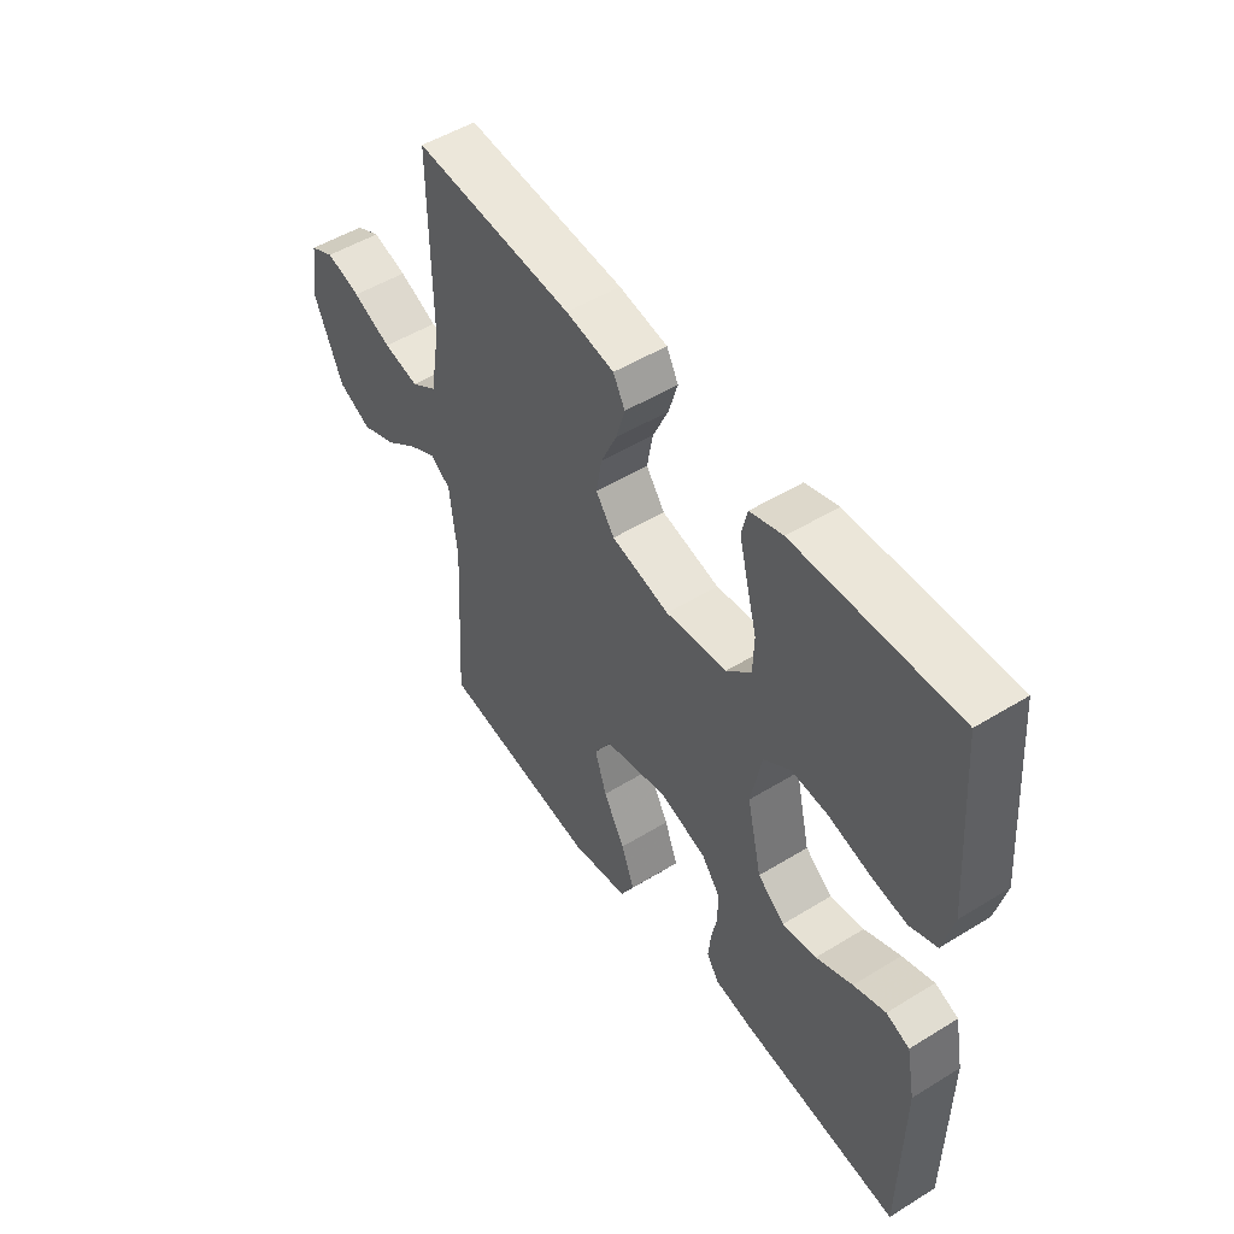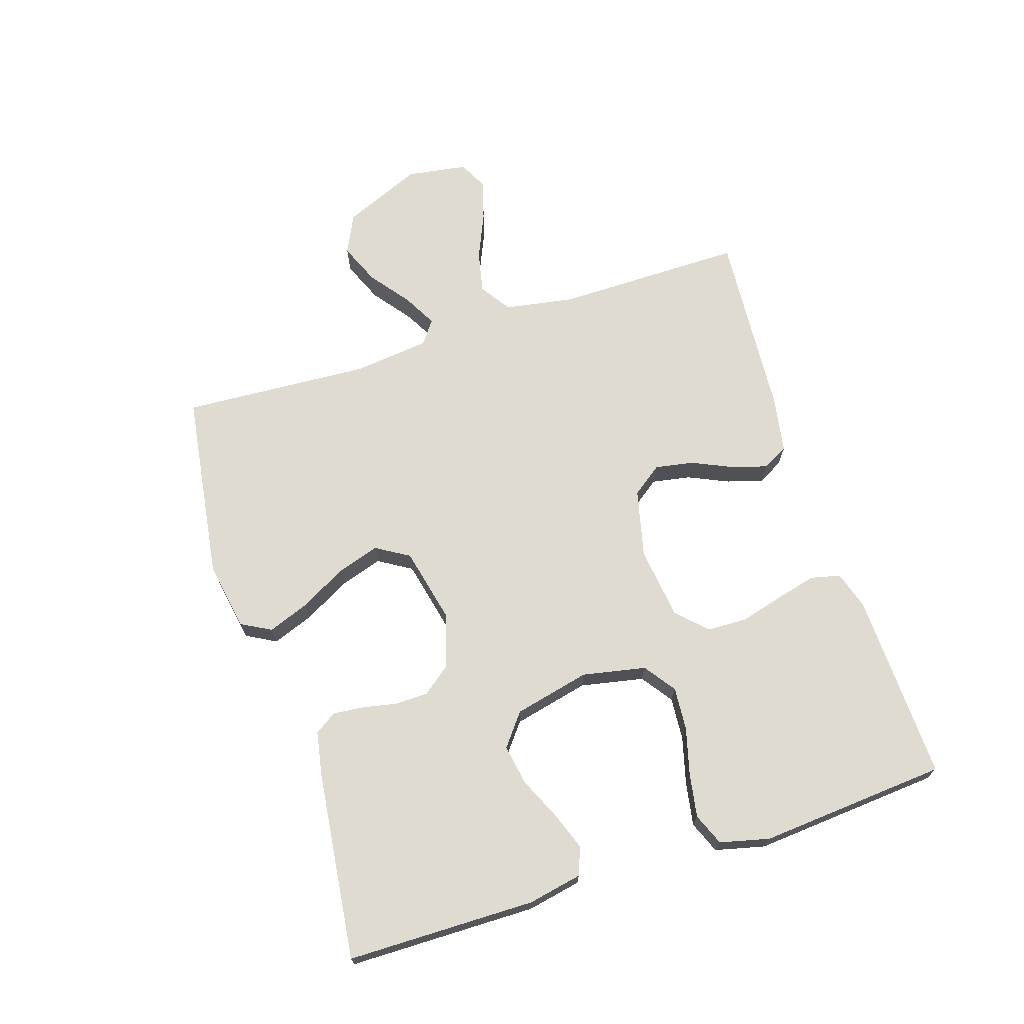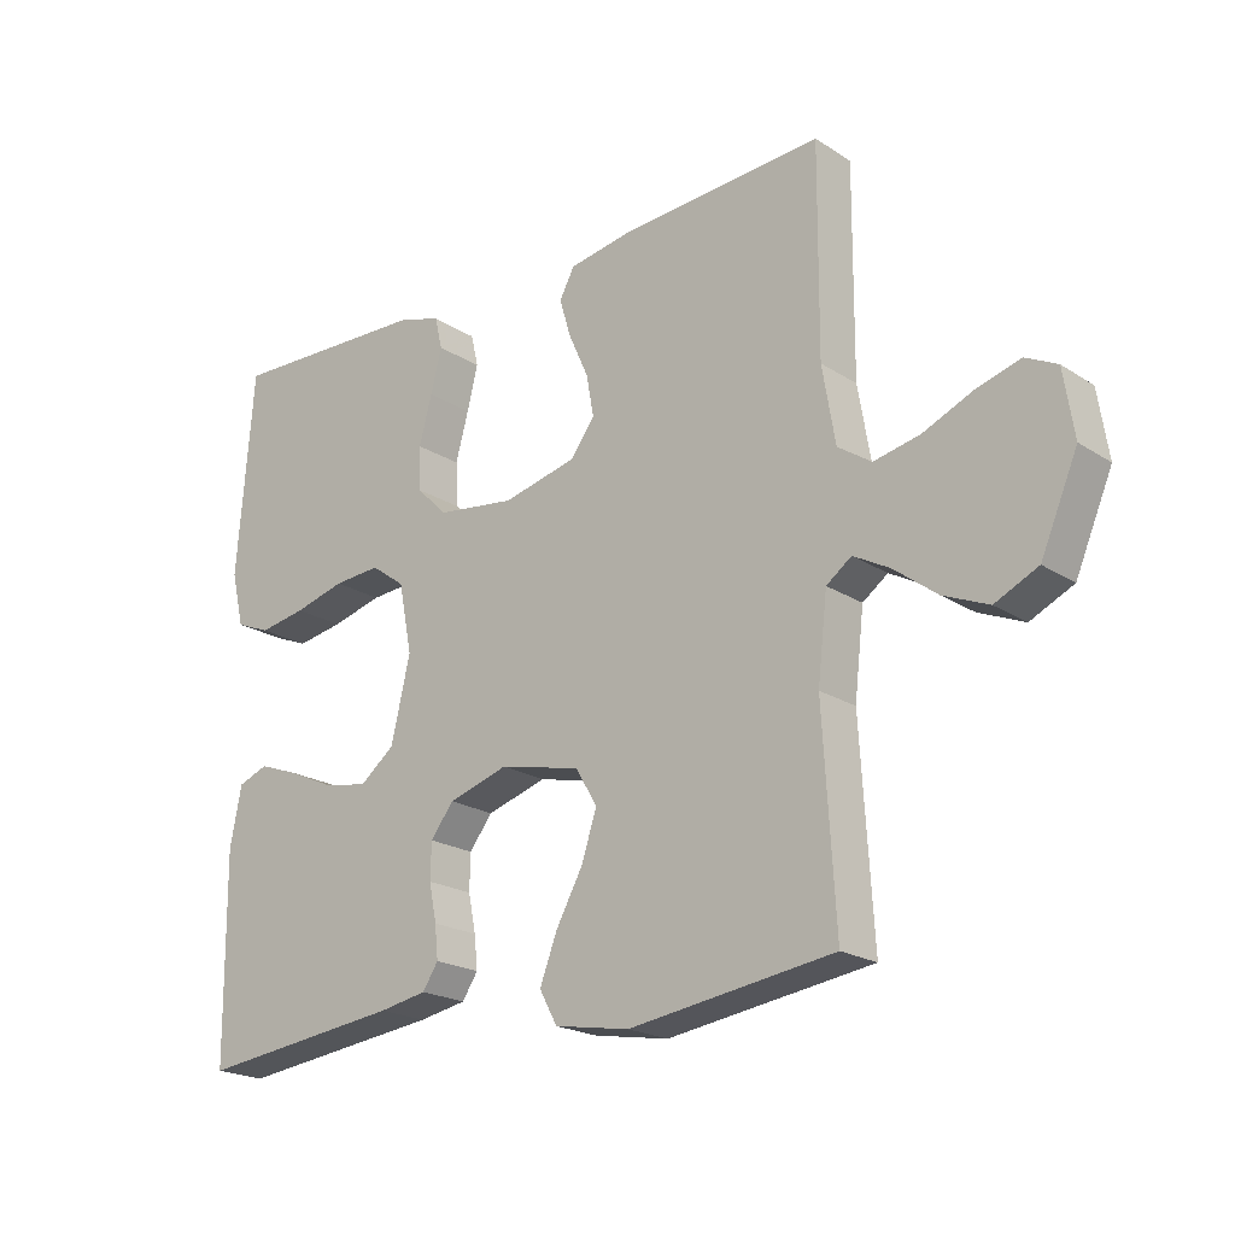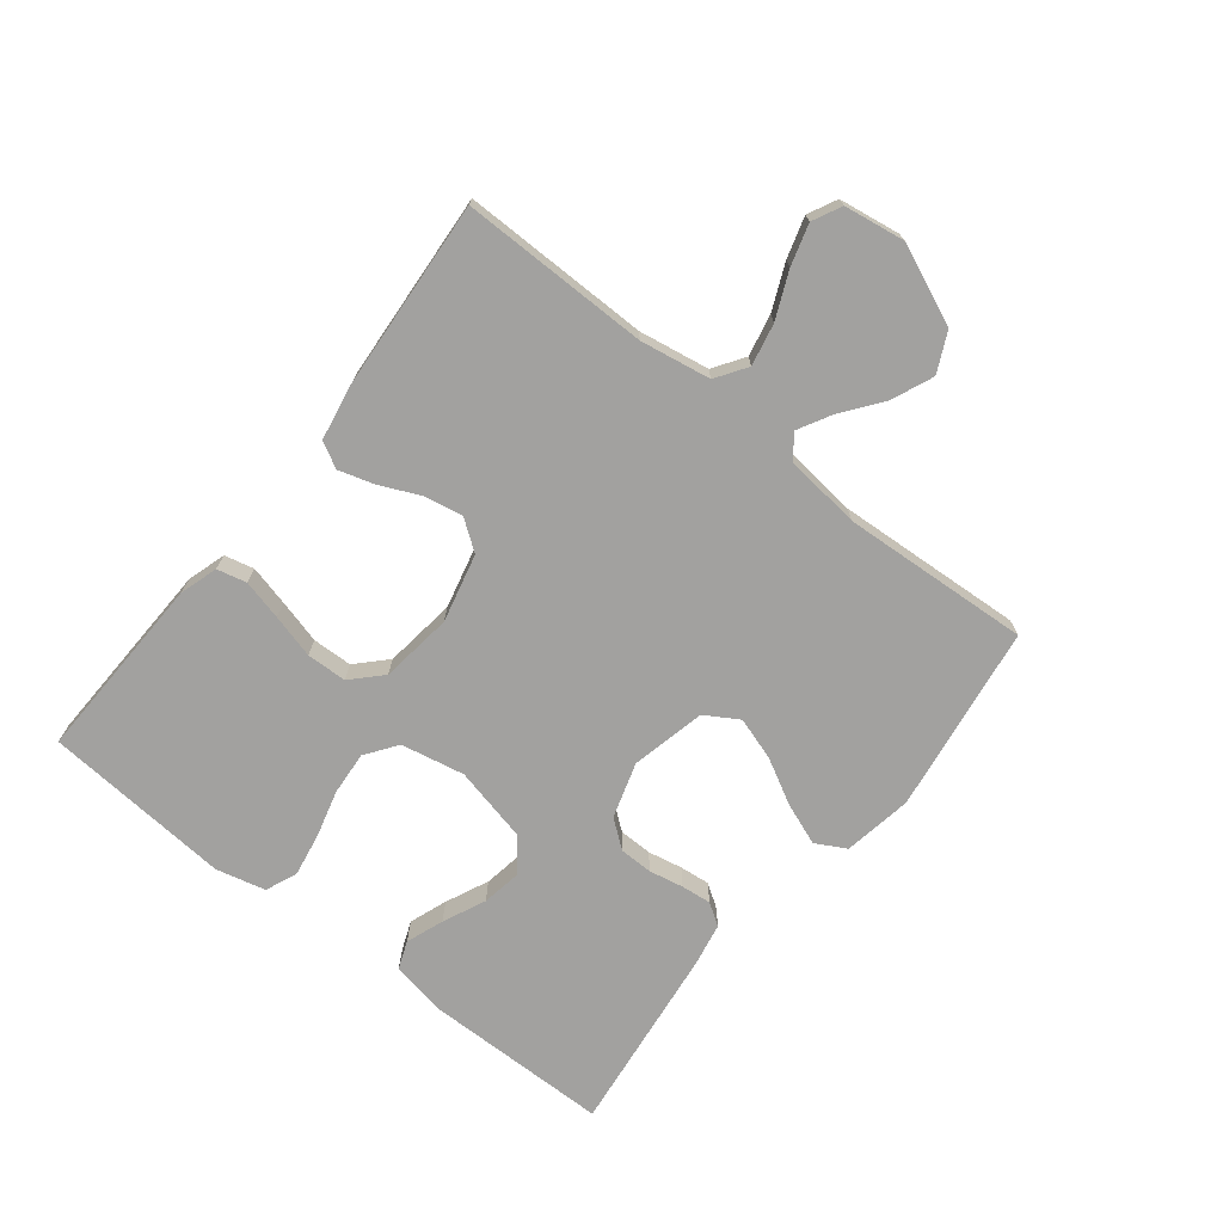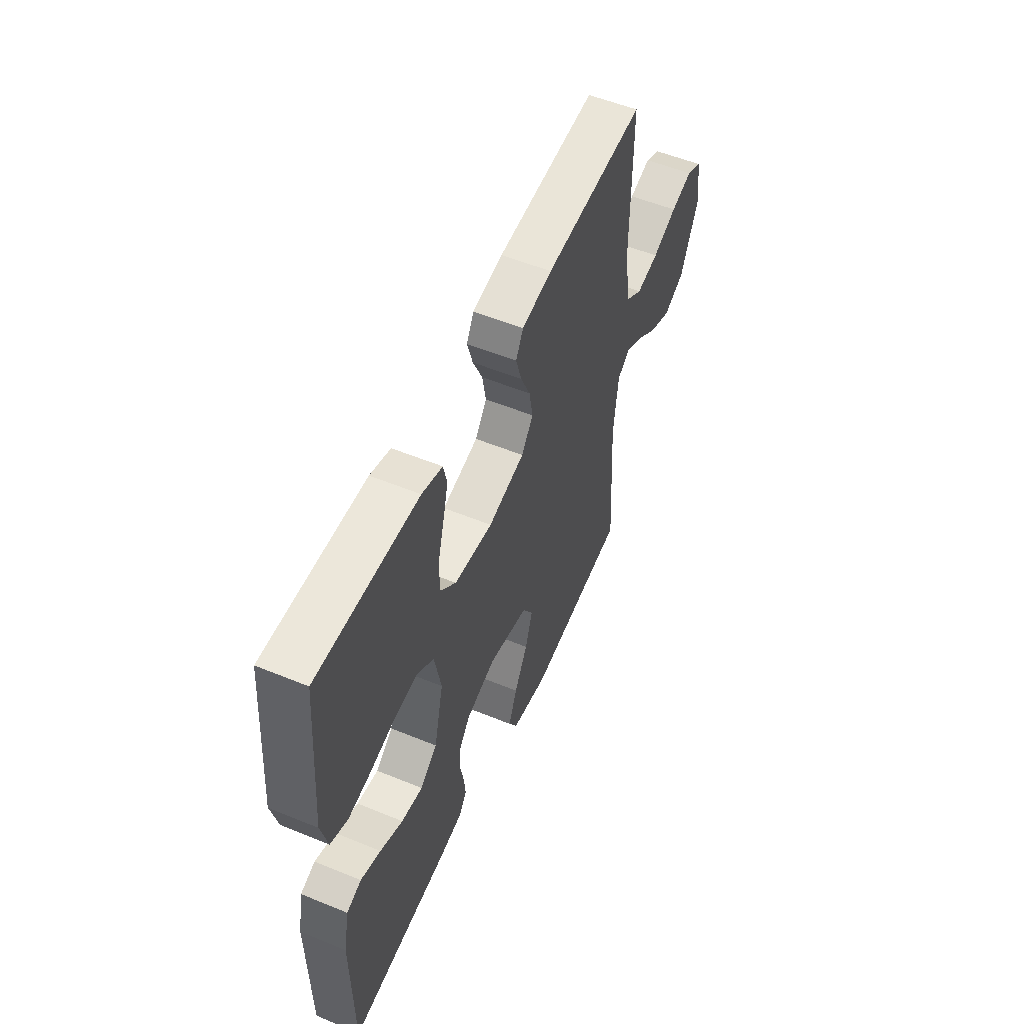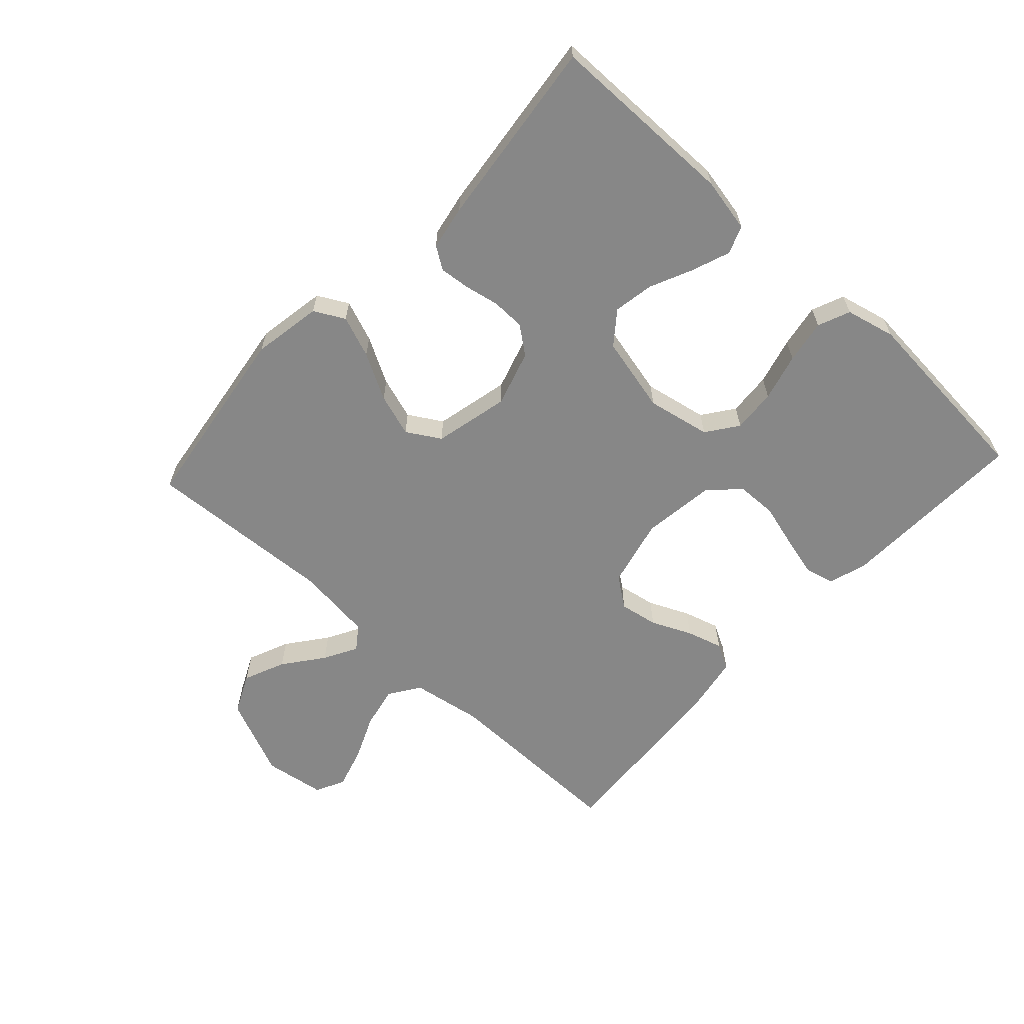
<metadata>
{"format":"obj","ext":"obj","renderer":"f3d","projection":"perspective","resolution":1024,"background":"white","views":[{"elev":50.7,"azim":-123.9,"up":"+Z"},{"elev":69.8,"azim":-107.8,"up":"+Y"},{"elev":-20.7,"azim":40.9,"up":"+Z"},{"elev":-72.2,"azim":51.7,"up":"+Y"},{"elev":54.5,"azim":-66.5,"up":"+Z"},{"elev":-62.5,"azim":-132.8,"up":"+Y"}]}
</metadata>
<code>
v 0.5 0.07 -0.5
v 0.2 0.07 -0.543
v 0.09 0.07 -0.524
v 0.064 0.07 -0.476
v 0.089 0.07 -0.41
v 0.129 0.07 -0.337
v 0.151 0.07 -0.269
v 0.119 0.07 -0.216
v 0 0.07 -0.189
v -0.088 0.07 -0.216
v -0.122 0.07 -0.26
v -0.123 0.07 -0.313
v -0.112 0.07 -0.368
v -0.107 0.07 -0.416
v -0.13 0.07 -0.451
v -0.2 0.07 -0.464
v -0.5 0.07 -0.5
v -0.503 0.07 -0.2
v -0.486 0.07 -0.114
v -0.442 0.07 -0.097
v -0.382 0.07 -0.119
v -0.314 0.07 -0.15
v -0.25 0.07 -0.161
v -0.199 0.07 -0.121
v -0.171 0.07 0
v -0.191 0.07 0.101
v -0.241 0.07 0.137
v -0.31 0.07 0.132
v -0.385 0.07 0.112
v -0.454 0.07 0.1
v -0.505 0.07 0.121
v -0.524 0.07 0.2
v -0.5 0.07 0.5
v -0.2 0.07 0.49
v -0.139 0.07 0.471
v -0.128 0.07 0.424
v -0.144 0.07 0.36
v -0.163 0.07 0.29
v -0.161 0.07 0.226
v -0.115 0.07 0.181
v 0 0.07 0.166
v 0.109 0.07 0.192
v 0.144 0.07 0.24
v 0.133 0.07 0.301
v 0.104 0.07 0.365
v 0.087 0.07 0.422
v 0.109 0.07 0.463
v 0.2 0.07 0.479
v 0.5 0.07 0.5
v 0.498 0.07 0.2
v 0.517 0.07 0.088
v 0.566 0.07 0.055
v 0.633 0.07 0.069
v 0.706 0.07 0.101
v 0.771 0.07 0.12
v 0.817 0.07 0.097
v 0.832 0.07 0
v 0.778 0.07 -0.126
v 0.715 0.07 -0.156
v 0.649 0.07 -0.128
v 0.586 0.07 -0.08
v 0.533 0.07 -0.051
v 0.496 0.07 -0.078
v 0.482 0.07 -0.2
v 0.5 0 -0.5
v 0.2 0 -0.543
v 0.09 0 -0.524
v 0.064 0 -0.476
v 0.089 0 -0.41
v 0.129 0 -0.337
v 0.151 0 -0.269
v 0.119 0 -0.216
v 0 0 -0.189
v -0.088 0 -0.216
v -0.122 0 -0.26
v -0.123 0 -0.313
v -0.112 0 -0.368
v -0.107 0 -0.416
v -0.13 0 -0.451
v -0.2 0 -0.464
v -0.5 0 -0.5
v -0.503 0 -0.2
v -0.486 0 -0.114
v -0.442 0 -0.097
v -0.382 0 -0.119
v -0.314 0 -0.15
v -0.25 0 -0.161
v -0.199 0 -0.121
v -0.171 0 0
v -0.191 0 0.101
v -0.241 0 0.137
v -0.31 0 0.132
v -0.385 0 0.112
v -0.454 0 0.1
v -0.505 0 0.121
v -0.524 0 0.2
v -0.5 0 0.5
v -0.2 0 0.49
v -0.139 0 0.471
v -0.128 0 0.424
v -0.144 0 0.36
v -0.163 0 0.29
v -0.161 0 0.226
v -0.115 0 0.181
v 0 0 0.166
v 0.109 0 0.192
v 0.144 0 0.24
v 0.133 0 0.301
v 0.104 0 0.365
v 0.087 0 0.422
v 0.109 0 0.463
v 0.2 0 0.479
v 0.5 0 0.5
v 0.498 0 0.2
v 0.517 0 0.088
v 0.566 0 0.055
v 0.633 0 0.069
v 0.706 0 0.101
v 0.771 0 0.12
v 0.817 0 0.097
v 0.832 0 0
v 0.778 0 -0.126
v 0.715 0 -0.156
v 0.649 0 -0.128
v 0.586 0 -0.08
v 0.533 0 -0.051
v 0.496 0 -0.078
v 0.482 0 -0.2
f 59 60 61
f 58 59 61
f 57 58 61
f 56 57 61
f 55 56 61
f 54 55 61
f 53 54 61
f 52 53 61 62
f 51 52 62 63
f 48 49 50
f 47 48 50
f 46 47 50
f 45 46 50
f 44 45 50
f 50 51 63
f 44 50 63
f 43 44 63
f 36 37 38
f 35 36 38
f 34 35 38
f 33 34 38
f 32 33 38
f 31 32 38
f 30 31 38
f 29 30 38
f 28 29 38
f 27 28 38 39
f 26 27 39 40
f 20 21 22
f 19 20 22
f 18 19 22
f 17 18 22
f 16 17 22
f 15 16 22
f 14 15 22
f 13 14 22
f 12 13 22
f 11 12 22 23
f 10 11 23 24
f 4 5 6
f 3 4 6
f 2 3 6
f 1 2 6
f 64 1 6
f 64 6 7
f 64 7 8
f 63 64 8
f 43 63 8
f 42 43 8
f 41 42 8 9
f 41 9 10
f 40 41 10
f 26 40 10
f 25 26 10
f 10 24 25
f 125 124 123
f 125 123 122
f 125 122 121
f 125 121 120
f 125 120 119
f 125 119 118
f 125 118 117
f 126 125 117 116
f 127 126 116 115
f 114 113 112
f 114 112 111
f 114 111 110
f 114 110 109
f 114 109 108
f 127 115 114
f 127 114 108
f 127 108 107
f 102 101 100
f 102 100 99
f 102 99 98
f 102 98 97
f 102 97 96
f 102 96 95
f 102 95 94
f 102 94 93
f 102 93 92
f 103 102 92 91
f 104 103 91 90
f 86 85 84
f 86 84 83
f 86 83 82
f 86 82 81
f 86 81 80
f 86 80 79
f 86 79 78
f 86 78 77
f 86 77 76
f 87 86 76 75
f 88 87 75 74
f 70 69 68
f 70 68 67
f 70 67 66
f 70 66 65
f 70 65 128
f 71 70 128
f 72 71 128
f 72 128 127
f 72 127 107
f 72 107 106
f 73 72 106 105
f 74 73 105
f 74 105 104
f 74 104 90
f 74 90 89
f 89 88 74
f 1 65 66 2
f 2 66 67 3
f 3 67 68 4
f 4 68 69 5
f 5 69 70 6
f 6 70 71 7
f 7 71 72 8
f 8 72 73 9
f 9 73 74 10
f 10 74 75 11
f 11 75 76 12
f 12 76 77 13
f 13 77 78 14
f 14 78 79 15
f 15 79 80 16
f 16 80 81 17
f 17 81 82 18
f 18 82 83 19
f 19 83 84 20
f 20 84 85 21
f 21 85 86 22
f 22 86 87 23
f 23 87 88 24
f 24 88 89 25
f 25 89 90 26
f 26 90 91 27
f 27 91 92 28
f 28 92 93 29
f 29 93 94 30
f 30 94 95 31
f 31 95 96 32
f 32 96 97 33
f 33 97 98 34
f 34 98 99 35
f 35 99 100 36
f 36 100 101 37
f 37 101 102 38
f 38 102 103 39
f 39 103 104 40
f 40 104 105 41
f 41 105 106 42
f 42 106 107 43
f 43 107 108 44
f 44 108 109 45
f 45 109 110 46
f 46 110 111 47
f 47 111 112 48
f 48 112 113 49
f 49 113 114 50
f 50 114 115 51
f 51 115 116 52
f 52 116 117 53
f 53 117 118 54
f 54 118 119 55
f 55 119 120 56
f 56 120 121 57
f 57 121 122 58
f 58 122 123 59
f 59 123 124 60
f 60 124 125 61
f 61 125 126 62
f 62 126 127 63
f 63 127 128 64
f 64 128 65 1

</code>
